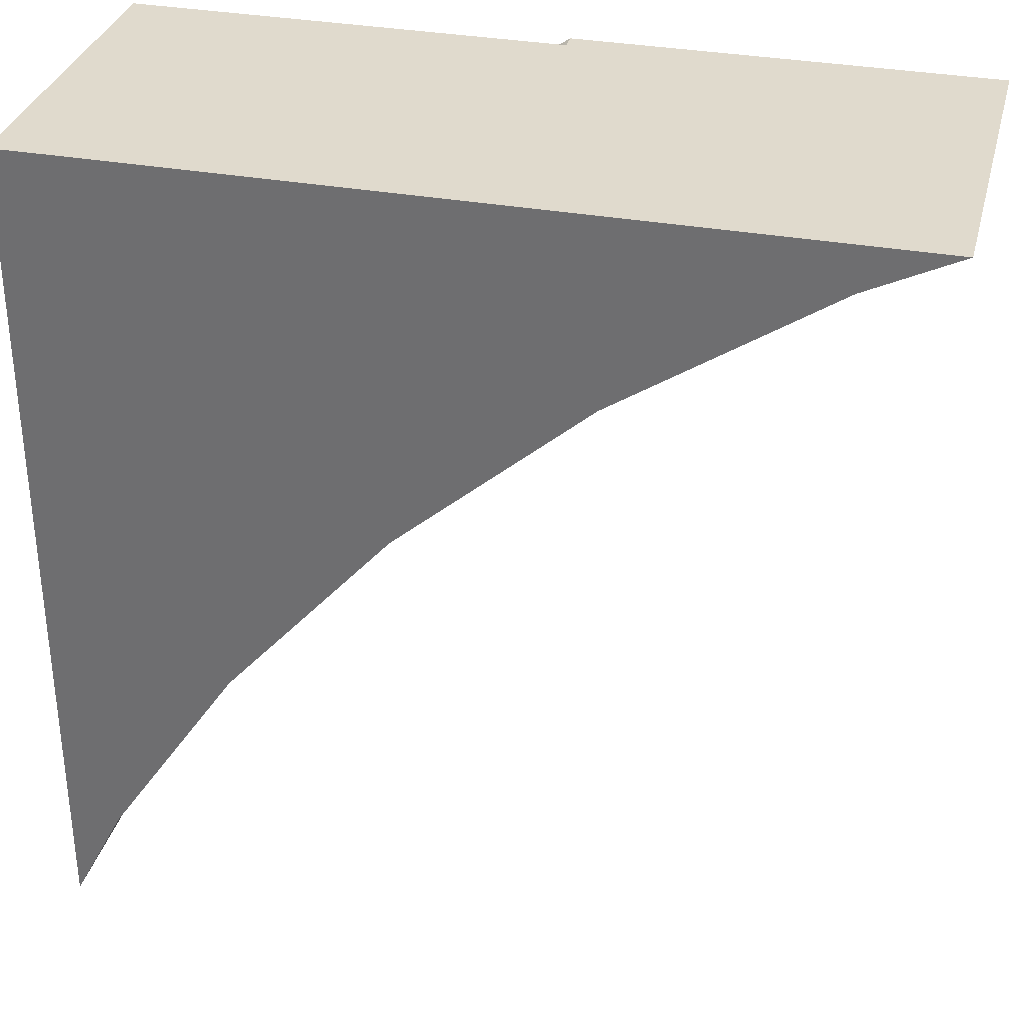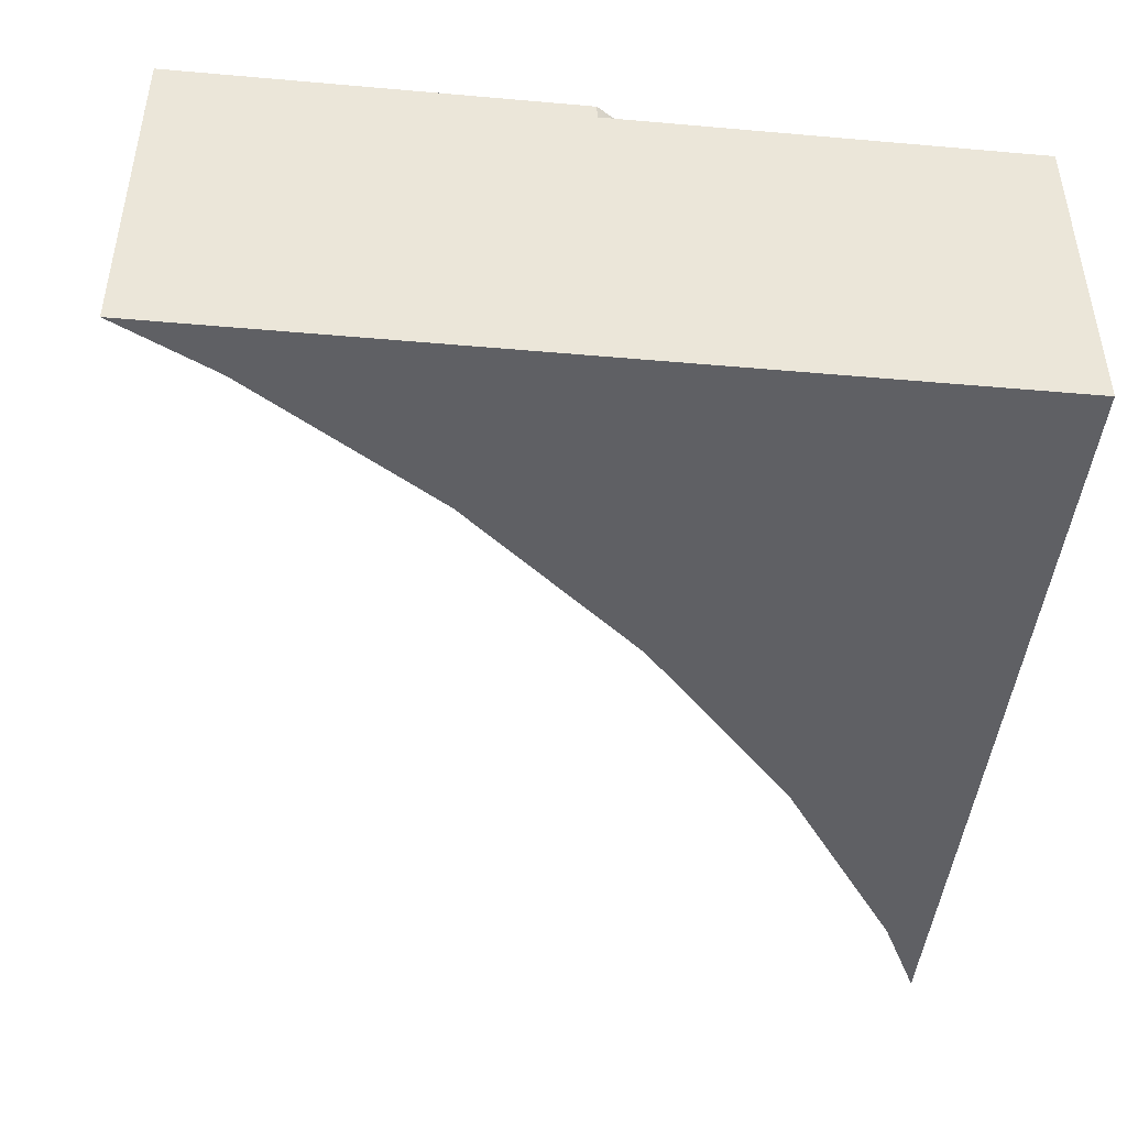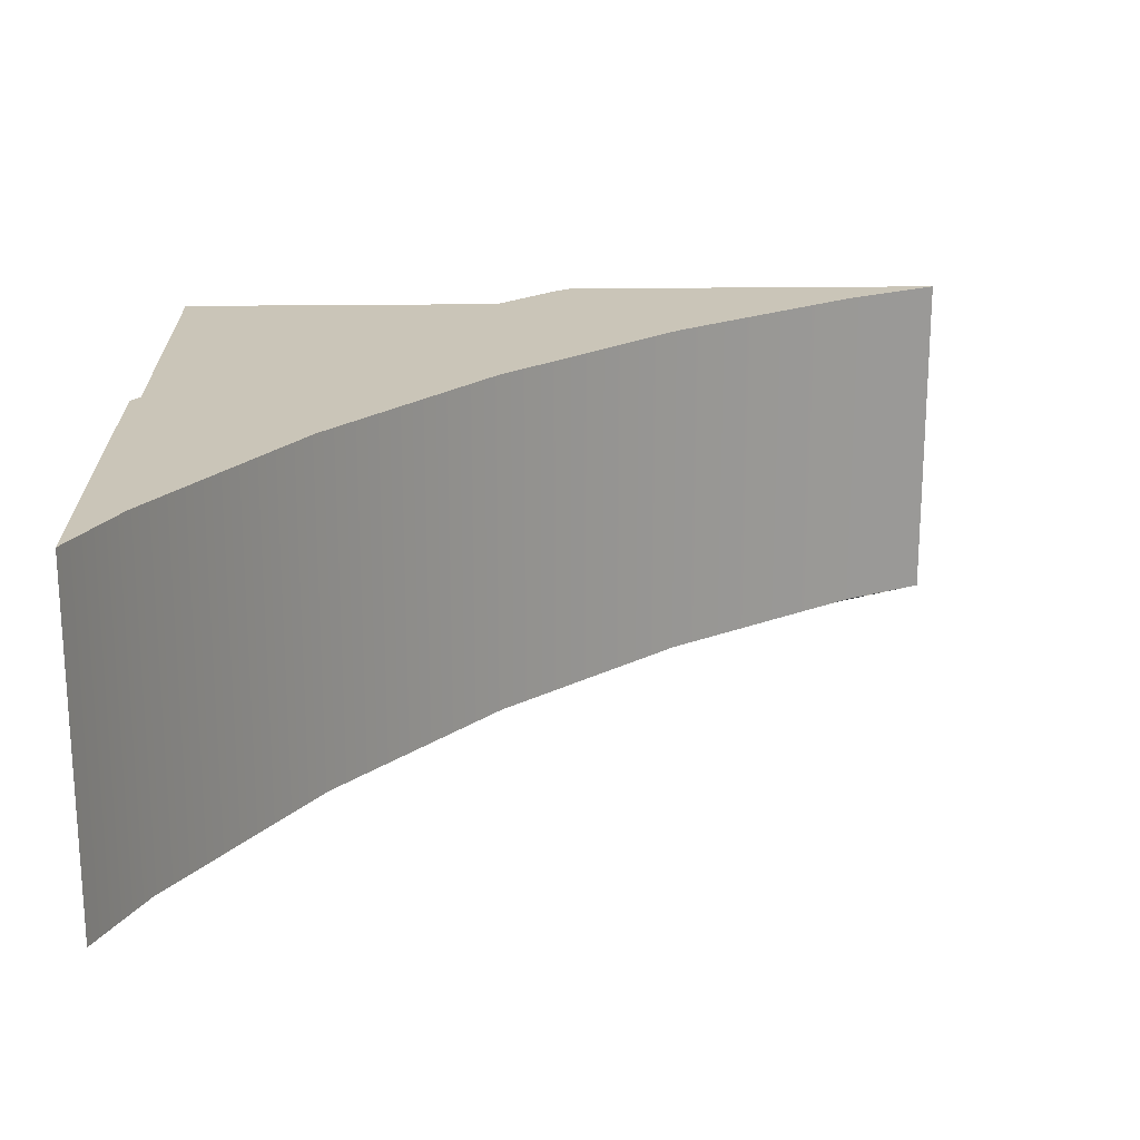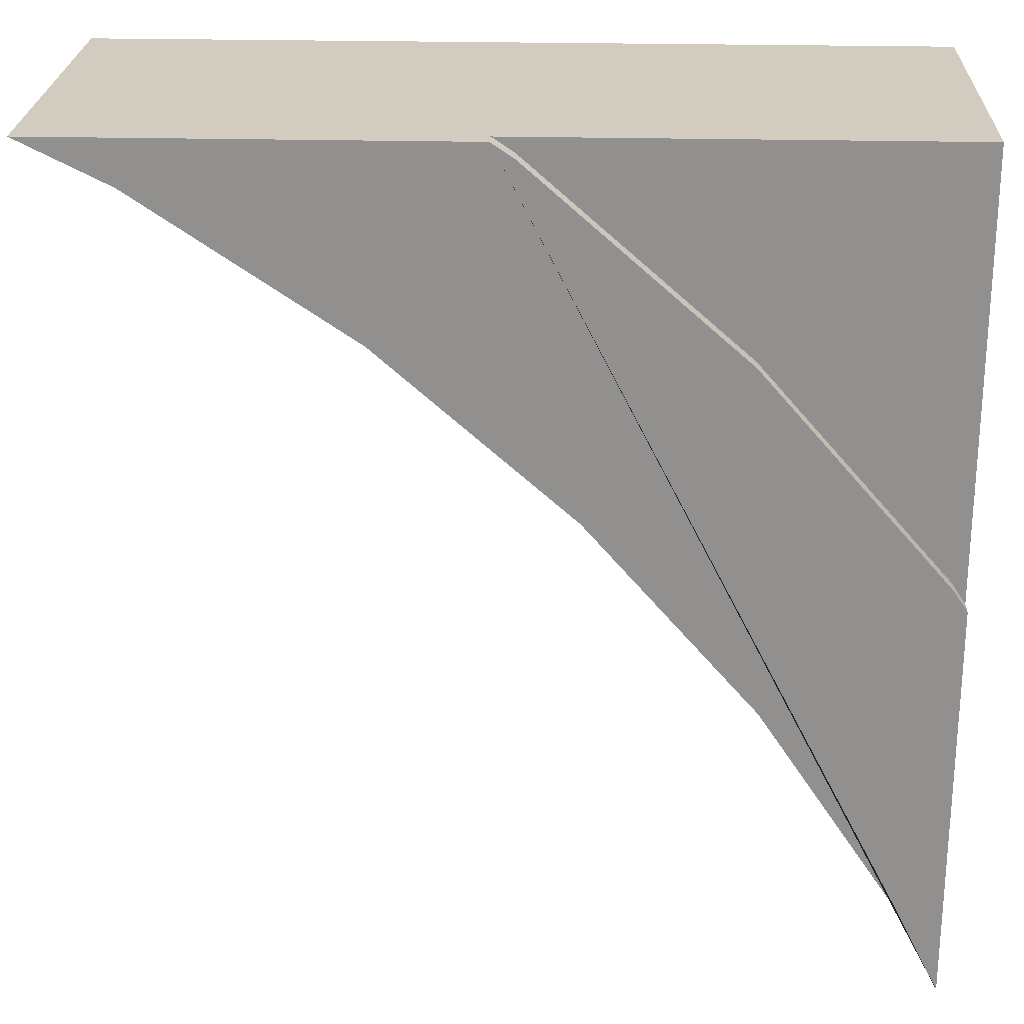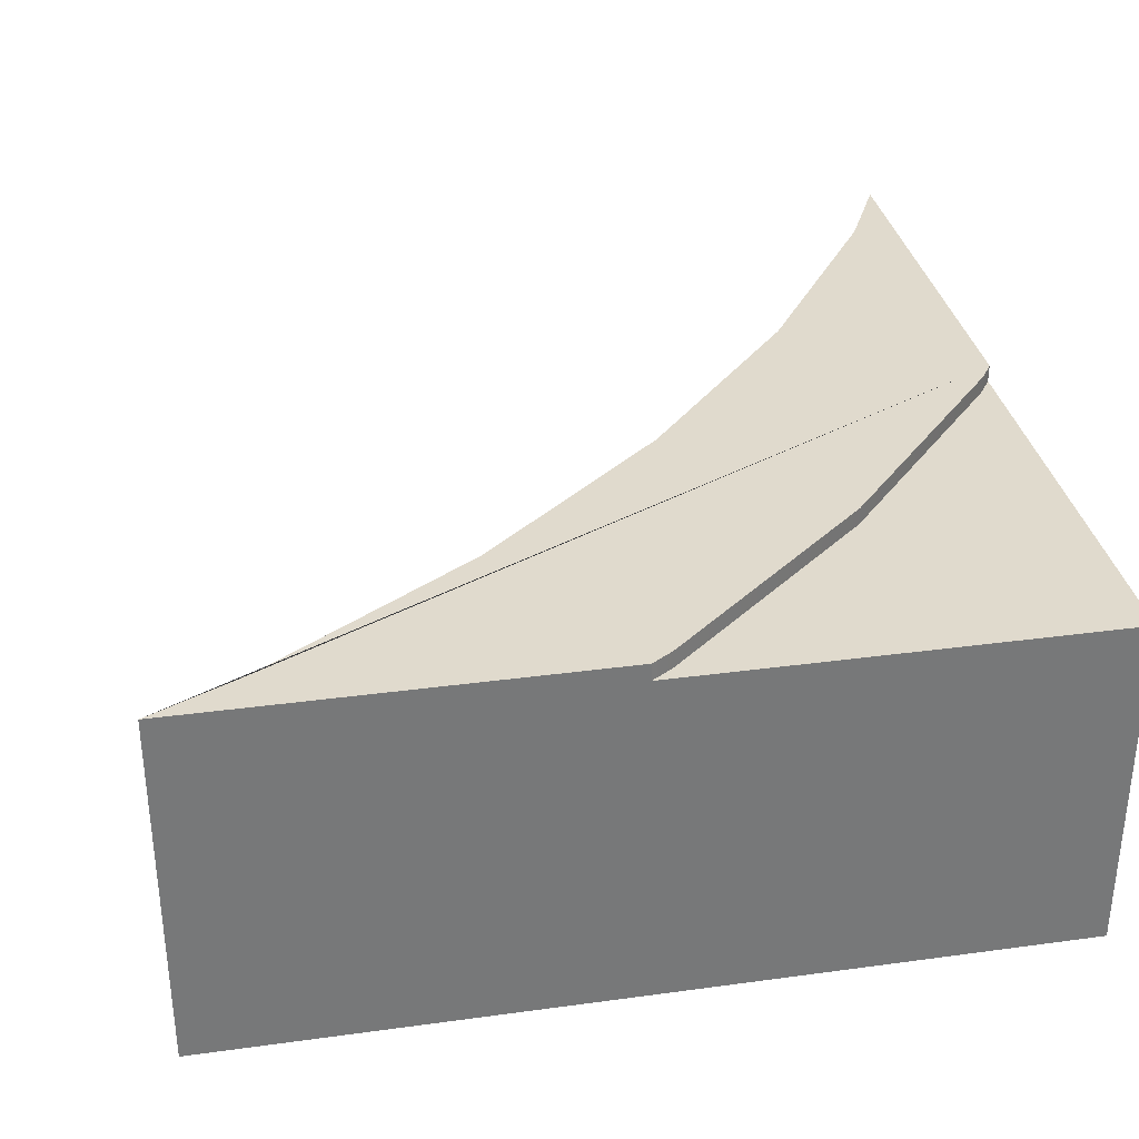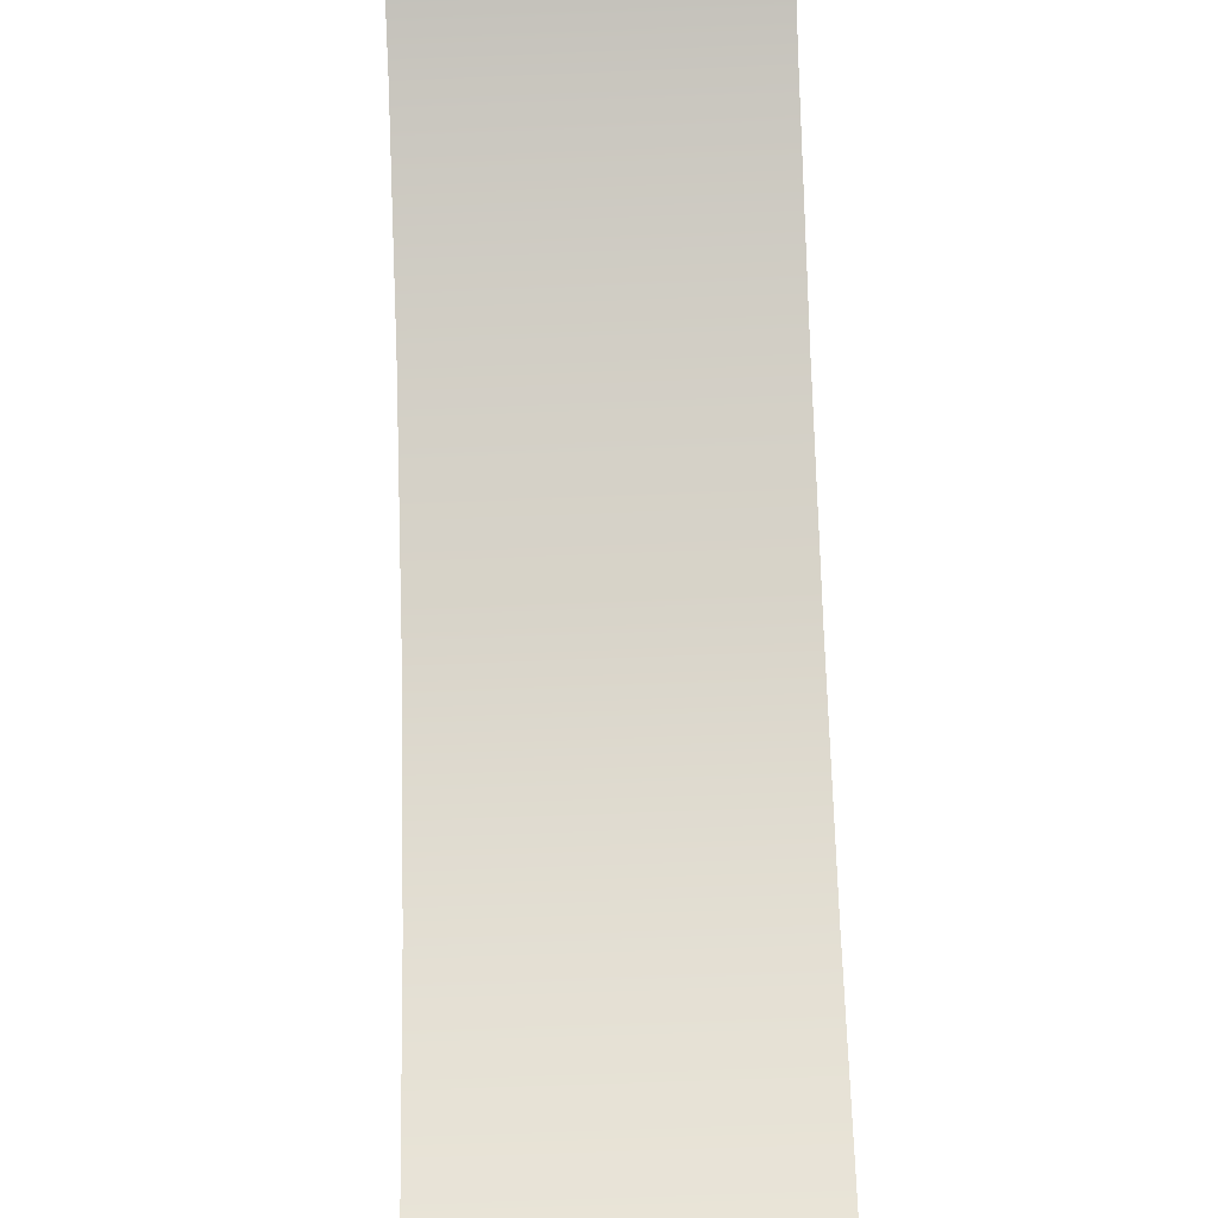
<metadata>
{"format":"obj","ext":"obj","renderer":"f3d","projection":"perspective","resolution":1024,"background":"white","views":[{"elev":33.1,"azim":14.1,"up":"+Z"},{"elev":-45.2,"azim":-95.8,"up":"+Y"},{"elev":20.5,"azim":88.5,"up":"+Y"},{"elev":24.0,"azim":-177.6,"up":"+Z"},{"elev":33.1,"azim":-100.6,"up":"+Y"},{"elev":-60.9,"azim":92.4,"up":"+Z"}]}
</metadata>
<code>
o Mesh1_Group1_Model.300
v 0.7544 0.63 0
v 1.469 0.63 0
v 1.312 0.63 -0.07716
v 0.9454 0.63 -0.3224
v 0.6135 0.63 -0.6135
v 0.3224 0.63 -0.9454
v 0.07716 0.63 -1.312
v 0 0.63 -1.469
v 0 0.63 -0.7544
v 0.02492 0.63 -0.7171
v 0.3483 0.63 -0.3483
v 0.7171 0.63 -0.02492
v 0.7544 0.6 0
v 0.7544 0 0
v 1.469 0 -0
v 0.7171 0.6 -0.02492
v 0.3483 0.6 -0.3483
v 0.02492 0.6 -0.7171
v 0 0.6 -0.7544
v 0 0 -1.469
v 0 0 -0.7544
v 0.07716 0 -1.312
v 0.3224 0 -0.9454
v 0.6135 0 -0.6135
v 0.9454 0 -0.3224
v 1.312 0 -0.07716
v 0 0 0
v 0 0.6 0
f 1 2 3 4 5 6 7 8 9 10 11 12
f 2 1 13 14 15
f 1 12 16 13
f 12 11 17 16
f 11 10 18 17
f 10 9 19 18
f 9 8 20 21 19
f 8 7 22 20
f 7 6 23 22
f 6 5 24 23
f 5 4 25 24
f 4 3 26 25
f 3 2 15 26
f 14 27 21 20 22 23 24 25 26 15
f 14 13 28 27
f 18 19 28 13 16 17
f 27 28 19 21

</code>
